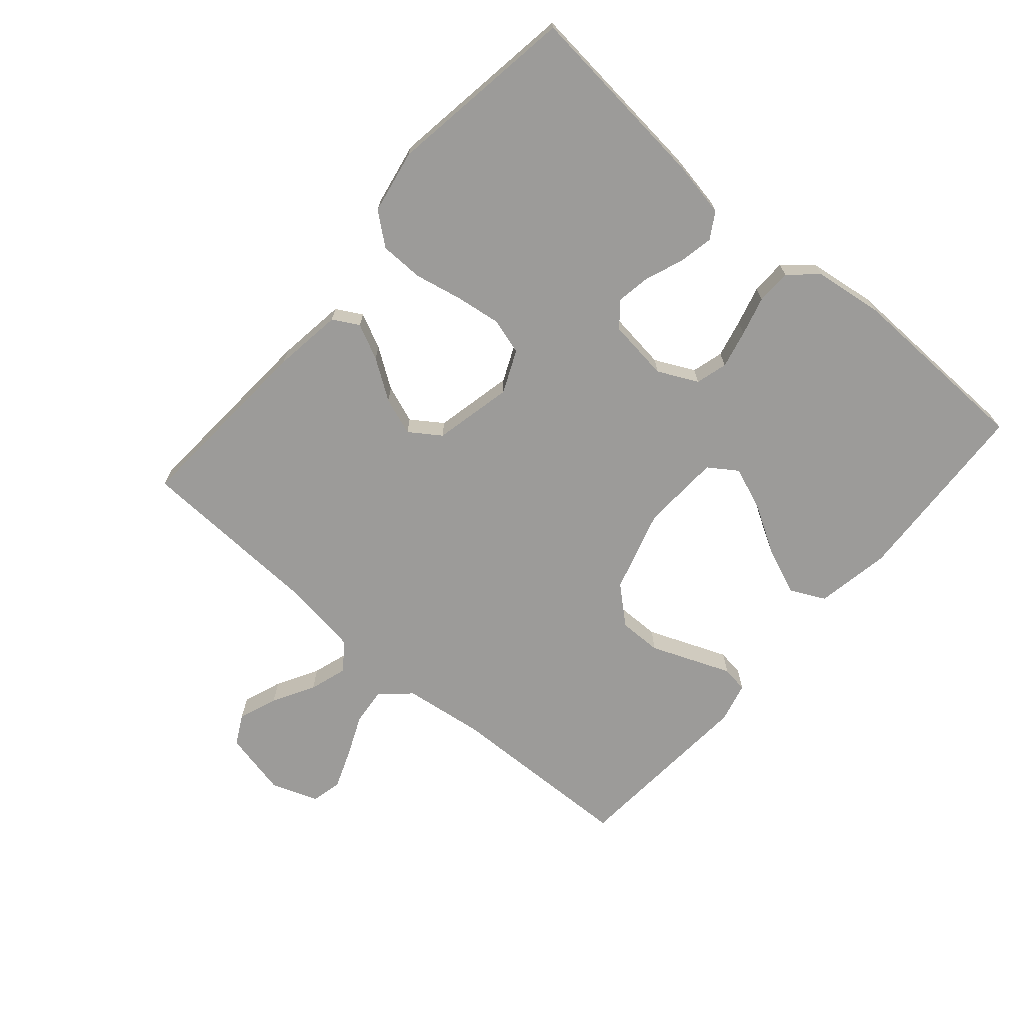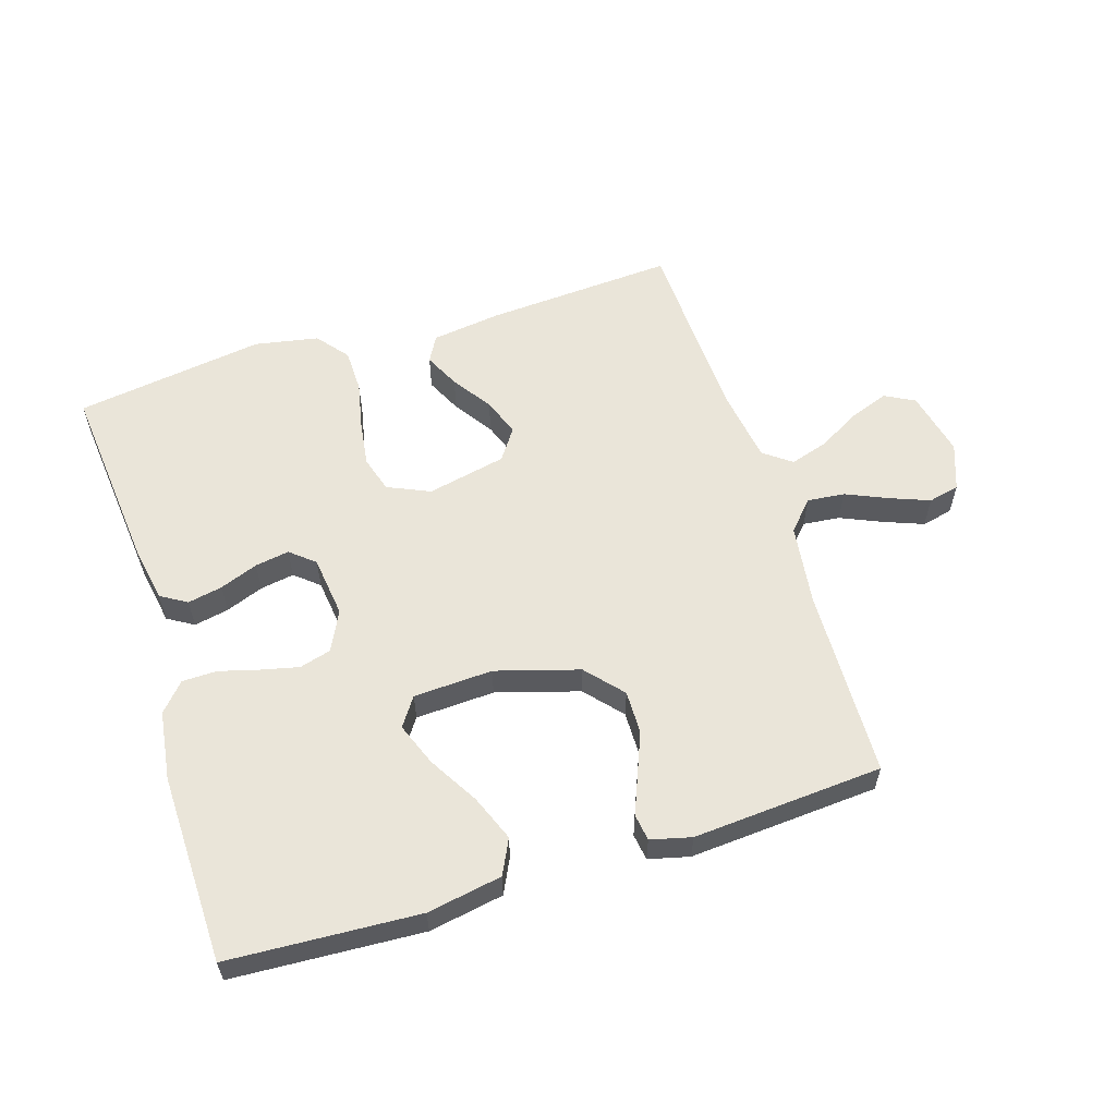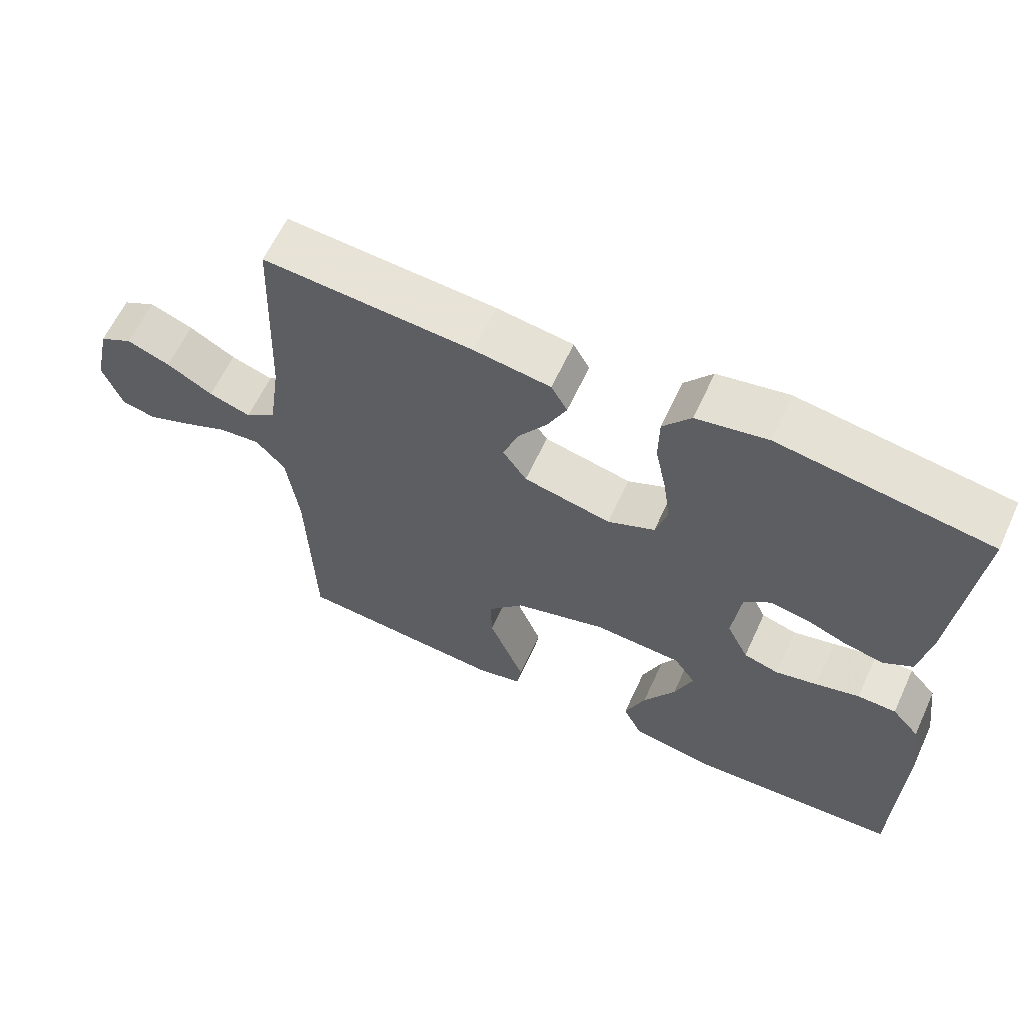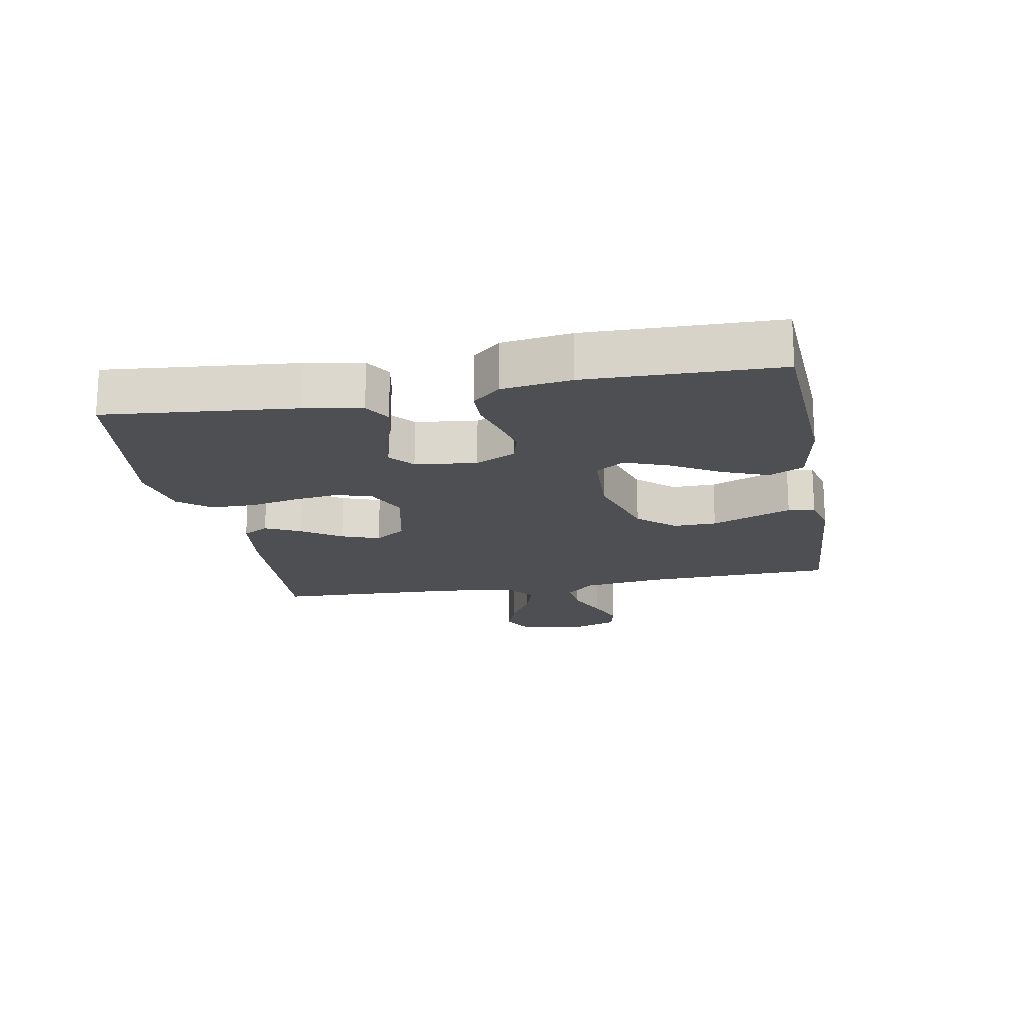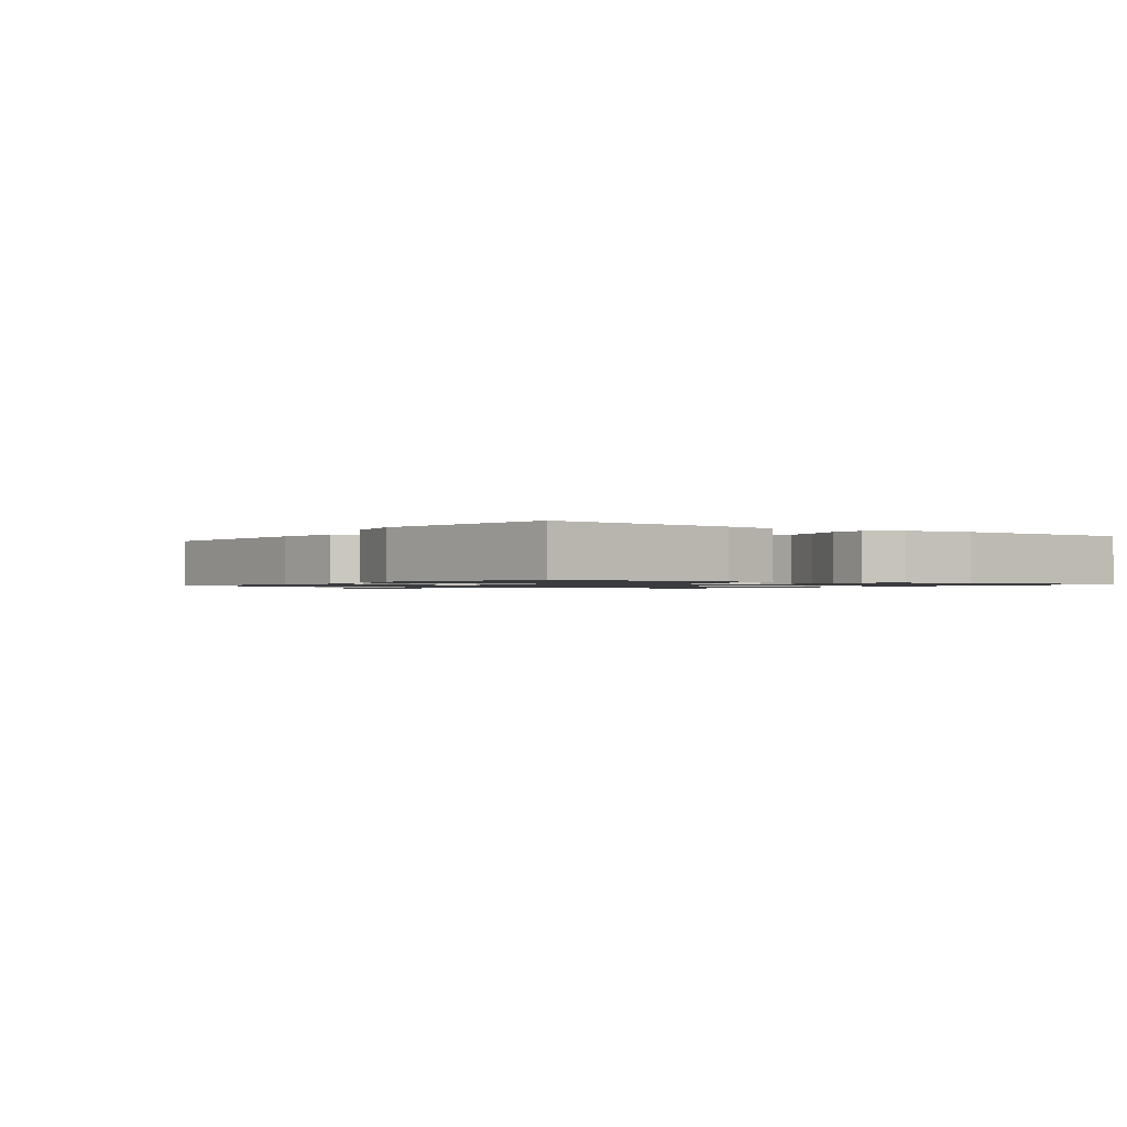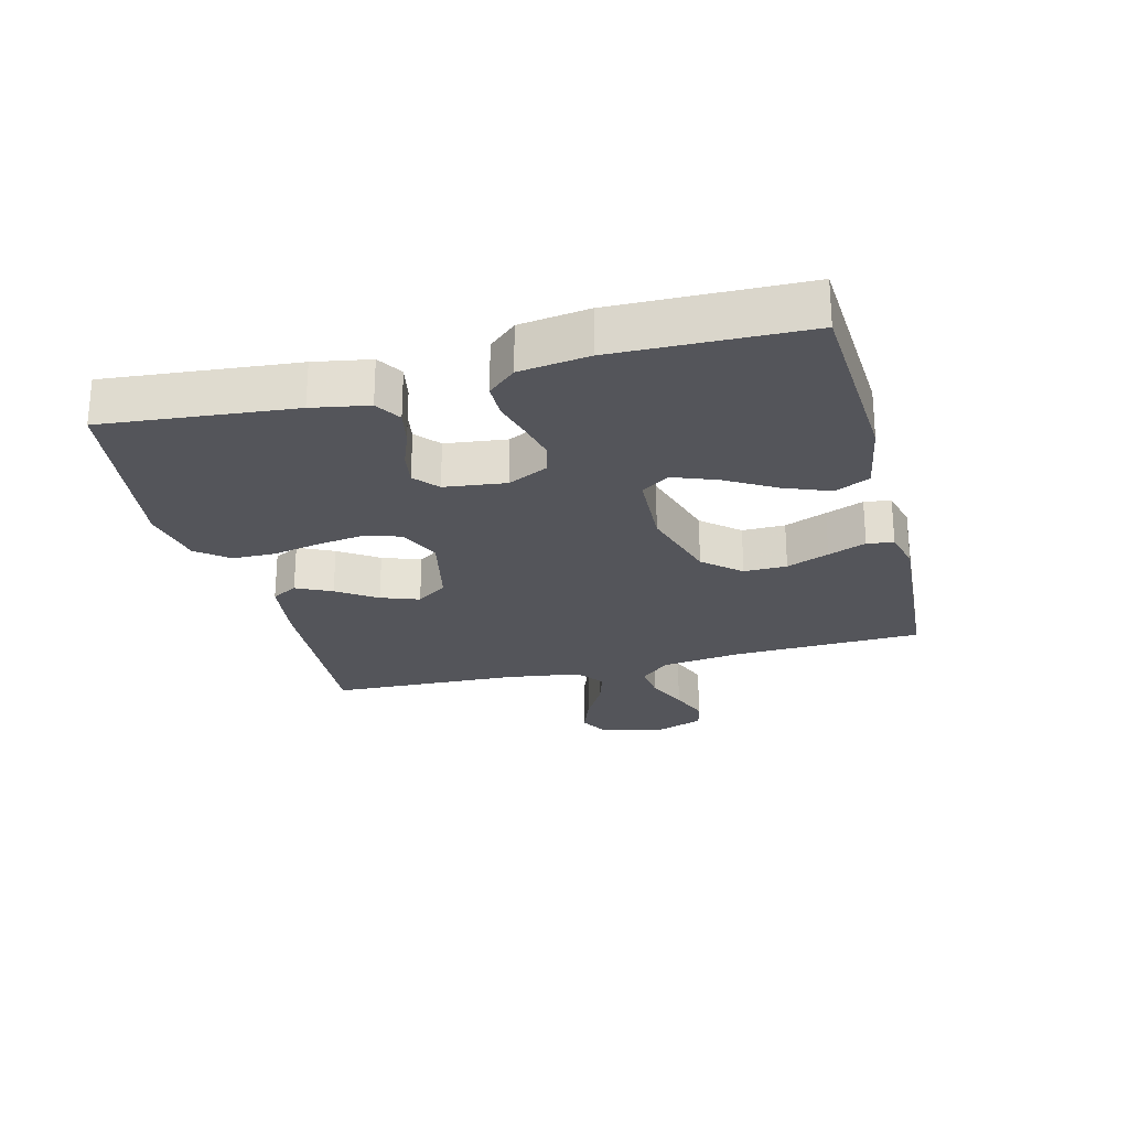
<metadata>
{"format":"obj","ext":"obj","renderer":"f3d","projection":"perspective","resolution":1024,"background":"white","views":[{"elev":-69.7,"azim":49.1,"up":"+Y"},{"elev":58.3,"azim":162.5,"up":"+Y"},{"elev":62.1,"azim":24.8,"up":"+Z"},{"elev":-18.0,"azim":100.5,"up":"+Y"},{"elev":-1.1,"azim":54.9,"up":"+Y"},{"elev":-24.9,"azim":104.5,"up":"+Y"}]}
</metadata>
<code>
v 0.5 0.07 0.5
v 0.471 0.07 0.2
v 0.455 0.07 0.111
v 0.414 0.07 0.086
v 0.359 0.07 0.097
v 0.299 0.07 0.12
v 0.245 0.07 0.129
v 0.207 0.07 0.097
v 0.195 0.07 0
v 0.226 0.07 -0.063
v 0.276 0.07 -0.077
v 0.336 0.07 -0.063
v 0.398 0.07 -0.046
v 0.453 0.07 -0.047
v 0.492 0.07 -0.091
v 0.507 0.07 -0.2
v 0.5 0.07 -0.5
v 0.2 0.07 -0.517
v 0.082 0.07 -0.496
v 0.055 0.07 -0.441
v 0.084 0.07 -0.368
v 0.13 0.07 -0.29
v 0.156 0.07 -0.222
v 0.125 0.07 -0.177
v 0 0.07 -0.171
v -0.131 0.07 -0.21
v -0.182 0.07 -0.268
v -0.181 0.07 -0.336
v -0.154 0.07 -0.403
v -0.13 0.07 -0.463
v -0.136 0.07 -0.505
v -0.2 0.07 -0.521
v -0.5 0.07 -0.5
v -0.509 0.07 -0.2
v -0.526 0.07 -0.072
v -0.568 0.07 -0.026
v -0.627 0.07 -0.032
v -0.693 0.07 -0.061
v -0.755 0.07 -0.085
v -0.804 0.07 -0.074
v -0.831 0.07 0
v -0.808 0.07 0.104
v -0.761 0.07 0.129
v -0.699 0.07 0.106
v -0.633 0.07 0.069
v -0.573 0.07 0.05
v -0.529 0.07 0.083
v -0.512 0.07 0.2
v -0.5 0.07 0.5
v -0.2 0.07 0.481
v -0.091 0.07 0.466
v -0.068 0.07 0.425
v -0.095 0.07 0.369
v -0.137 0.07 0.307
v -0.159 0.07 0.247
v -0.125 0.07 0.198
v 0 0.07 0.171
v 0.067 0.07 0.201
v 0.084 0.07 0.258
v 0.074 0.07 0.33
v 0.058 0.07 0.406
v 0.059 0.07 0.475
v 0.099 0.07 0.525
v 0.2 0.07 0.544
v 0.5 0 0.5
v 0.471 0 0.2
v 0.455 0 0.111
v 0.414 0 0.086
v 0.359 0 0.097
v 0.299 0 0.12
v 0.245 0 0.129
v 0.207 0 0.097
v 0.195 0 0
v 0.226 0 -0.063
v 0.276 0 -0.077
v 0.336 0 -0.063
v 0.398 0 -0.046
v 0.453 0 -0.047
v 0.492 0 -0.091
v 0.507 0 -0.2
v 0.5 0 -0.5
v 0.2 0 -0.517
v 0.082 0 -0.496
v 0.055 0 -0.441
v 0.084 0 -0.368
v 0.13 0 -0.29
v 0.156 0 -0.222
v 0.125 0 -0.177
v 0 0 -0.171
v -0.131 0 -0.21
v -0.182 0 -0.268
v -0.181 0 -0.336
v -0.154 0 -0.403
v -0.13 0 -0.463
v -0.136 0 -0.505
v -0.2 0 -0.521
v -0.5 0 -0.5
v -0.509 0 -0.2
v -0.526 0 -0.072
v -0.568 0 -0.026
v -0.627 0 -0.032
v -0.693 0 -0.061
v -0.755 0 -0.085
v -0.804 0 -0.074
v -0.831 0 0
v -0.808 0 0.104
v -0.761 0 0.129
v -0.699 0 0.106
v -0.633 0 0.069
v -0.573 0 0.05
v -0.529 0 0.083
v -0.512 0 0.2
v -0.5 0 0.5
v -0.2 0 0.481
v -0.091 0 0.466
v -0.068 0 0.425
v -0.095 0 0.369
v -0.137 0 0.307
v -0.159 0 0.247
v -0.125 0 0.198
v 0 0 0.171
v 0.067 0 0.201
v 0.084 0 0.258
v 0.074 0 0.33
v 0.058 0 0.406
v 0.059 0 0.475
v 0.099 0 0.525
v 0.2 0 0.544
f 4 5 6
f 3 4 6
f 2 3 6
f 1 2 6
f 64 1 6
f 63 64 6
f 62 63 6
f 61 62 6
f 60 61 6
f 59 60 6 7
f 58 59 7 8
f 57 58 8 9
f 56 57 9 10
f 52 53 54
f 51 52 54
f 50 51 54
f 49 50 54
f 48 49 54
f 47 48 54 55
f 46 47 55 56
f 43 44 45
f 42 43 45
f 41 42 45
f 40 41 45
f 39 40 45
f 38 39 45
f 37 38 45
f 36 37 45 46
f 46 56 10
f 36 46 10
f 35 36 10
f 32 33 34
f 31 32 34
f 30 31 34
f 29 30 34
f 28 29 34
f 27 28 34 35
f 20 21 22
f 19 20 22
f 18 19 22
f 17 18 22
f 16 17 22
f 15 16 22
f 14 15 22
f 13 14 22
f 12 13 22
f 11 12 22 23
f 10 11 23 24
f 26 27 35
f 25 26 35 10
f 10 24 25
f 70 69 68
f 70 68 67
f 70 67 66
f 70 66 65
f 70 65 128
f 70 128 127
f 70 127 126
f 70 126 125
f 70 125 124
f 71 70 124 123
f 72 71 123 122
f 73 72 122 121
f 74 73 121 120
f 118 117 116
f 118 116 115
f 118 115 114
f 118 114 113
f 118 113 112
f 119 118 112 111
f 120 119 111 110
f 109 108 107
f 109 107 106
f 109 106 105
f 109 105 104
f 109 104 103
f 109 103 102
f 109 102 101
f 110 109 101 100
f 74 120 110
f 74 110 100
f 74 100 99
f 98 97 96
f 98 96 95
f 98 95 94
f 98 94 93
f 98 93 92
f 99 98 92 91
f 86 85 84
f 86 84 83
f 86 83 82
f 86 82 81
f 86 81 80
f 86 80 79
f 86 79 78
f 86 78 77
f 86 77 76
f 87 86 76 75
f 88 87 75 74
f 99 91 90
f 74 99 90 89
f 89 88 74
f 1 65 66 2
f 2 66 67 3
f 3 67 68 4
f 4 68 69 5
f 5 69 70 6
f 6 70 71 7
f 7 71 72 8
f 8 72 73 9
f 9 73 74 10
f 10 74 75 11
f 11 75 76 12
f 12 76 77 13
f 13 77 78 14
f 14 78 79 15
f 15 79 80 16
f 16 80 81 17
f 17 81 82 18
f 18 82 83 19
f 19 83 84 20
f 20 84 85 21
f 21 85 86 22
f 22 86 87 23
f 23 87 88 24
f 24 88 89 25
f 25 89 90 26
f 26 90 91 27
f 27 91 92 28
f 28 92 93 29
f 29 93 94 30
f 30 94 95 31
f 31 95 96 32
f 32 96 97 33
f 33 97 98 34
f 34 98 99 35
f 35 99 100 36
f 36 100 101 37
f 37 101 102 38
f 38 102 103 39
f 39 103 104 40
f 40 104 105 41
f 41 105 106 42
f 42 106 107 43
f 43 107 108 44
f 44 108 109 45
f 45 109 110 46
f 46 110 111 47
f 47 111 112 48
f 48 112 113 49
f 49 113 114 50
f 50 114 115 51
f 51 115 116 52
f 52 116 117 53
f 53 117 118 54
f 54 118 119 55
f 55 119 120 56
f 56 120 121 57
f 57 121 122 58
f 58 122 123 59
f 59 123 124 60
f 60 124 125 61
f 61 125 126 62
f 62 126 127 63
f 63 127 128 64
f 64 128 65 1

</code>
